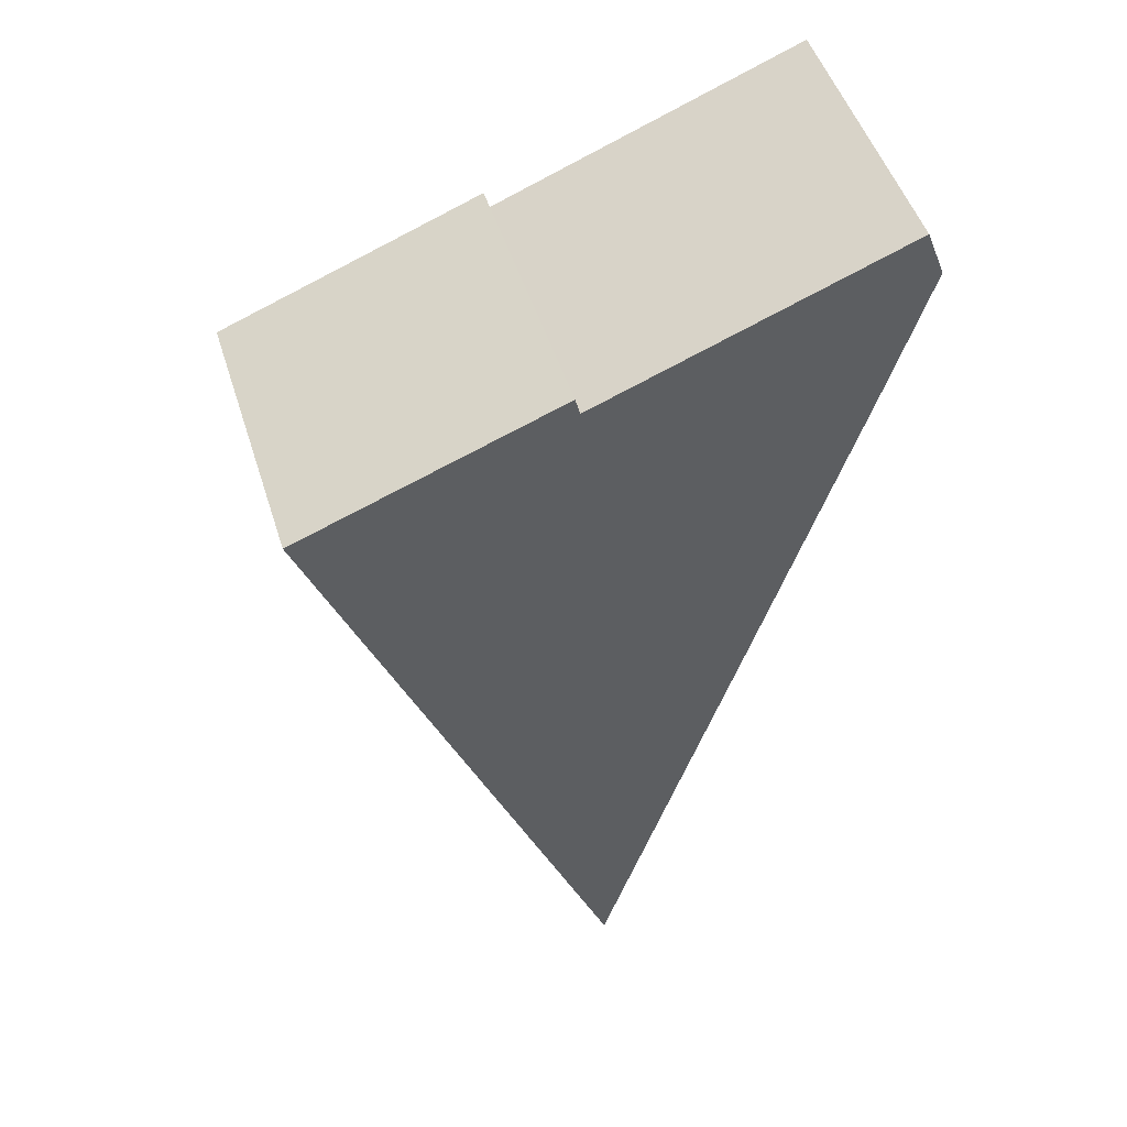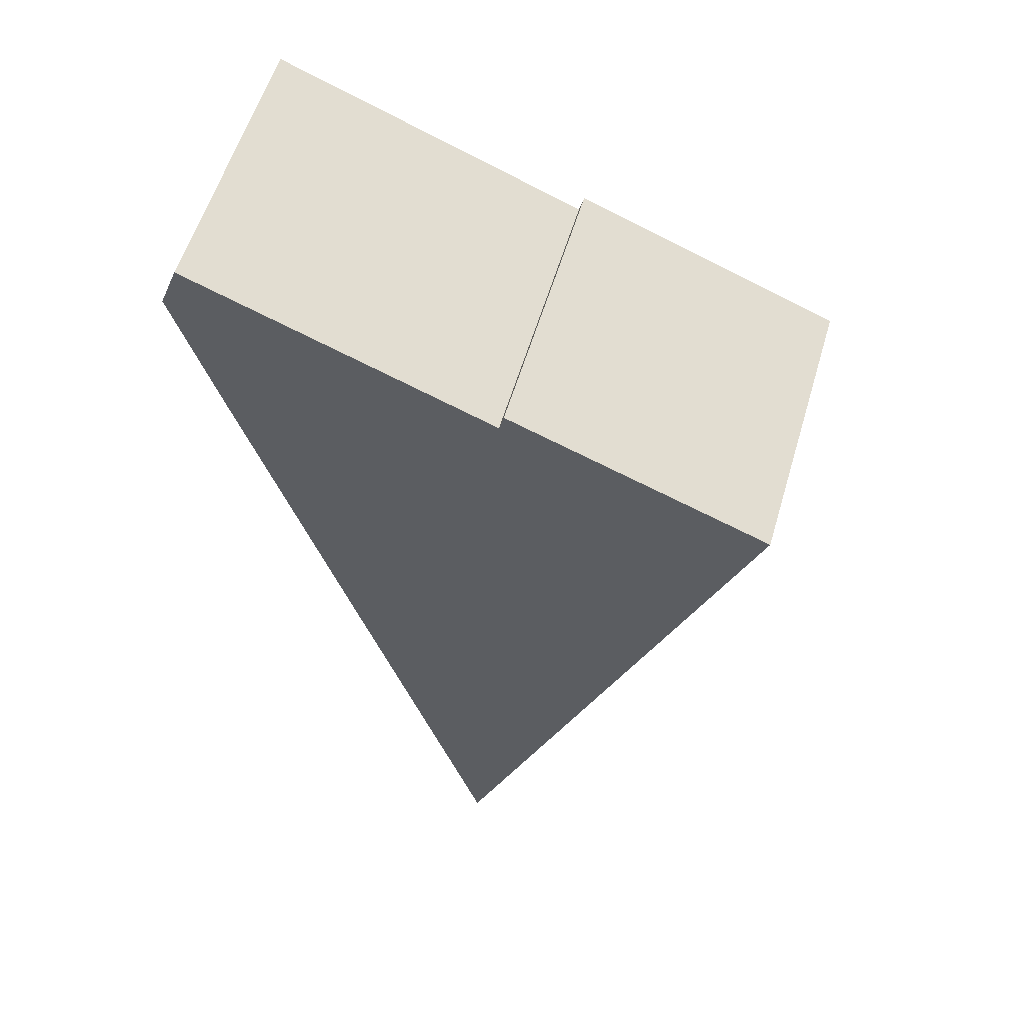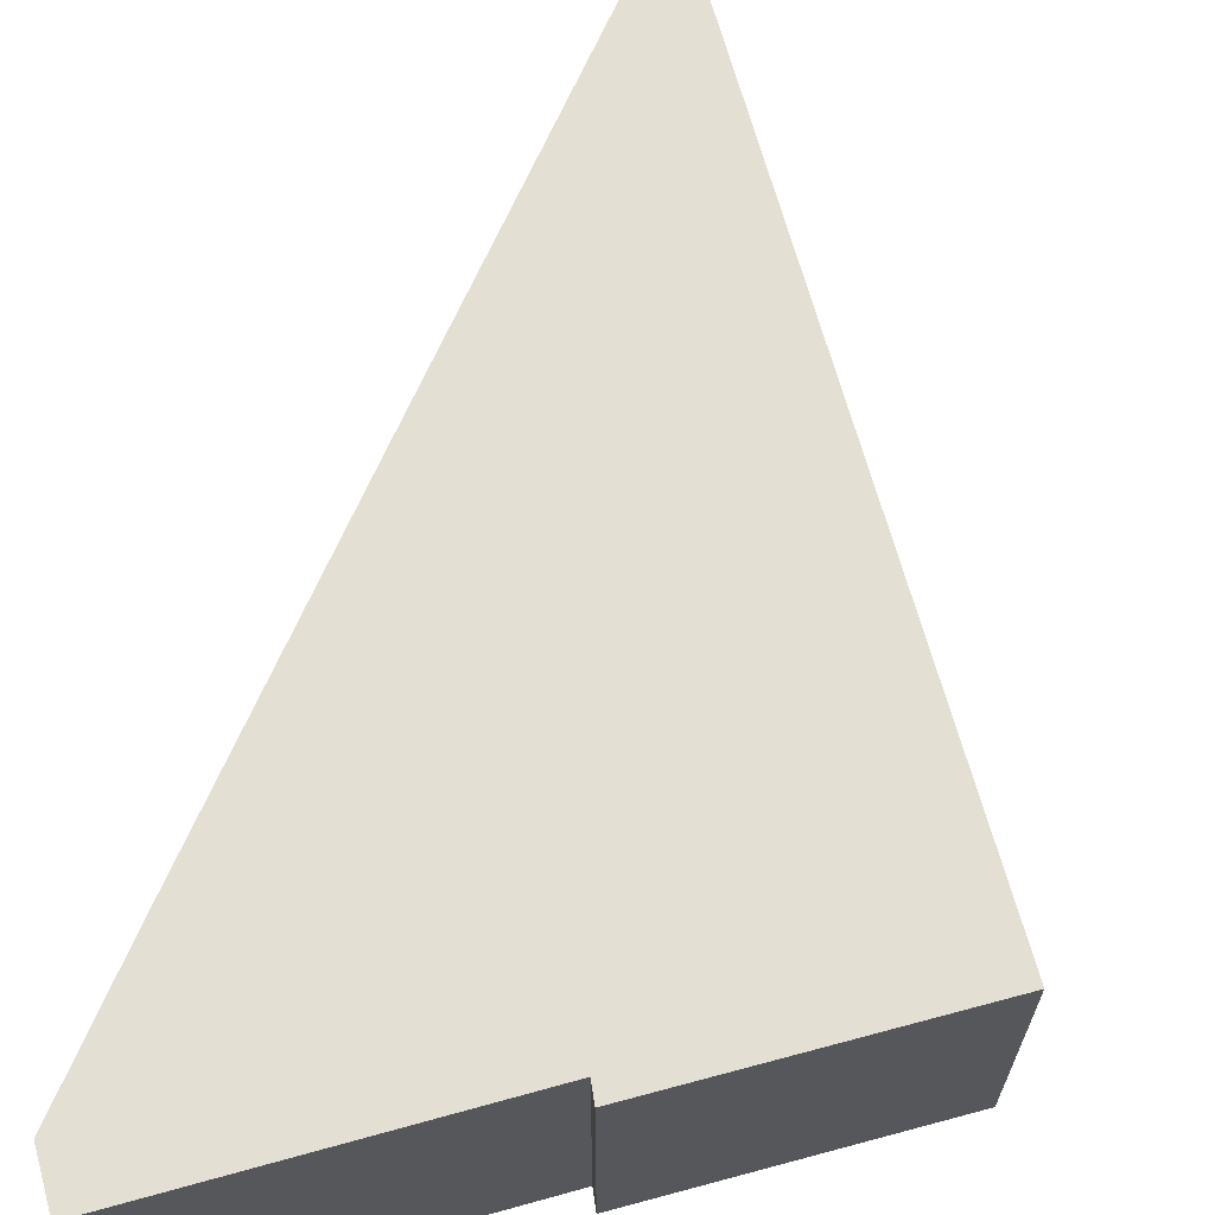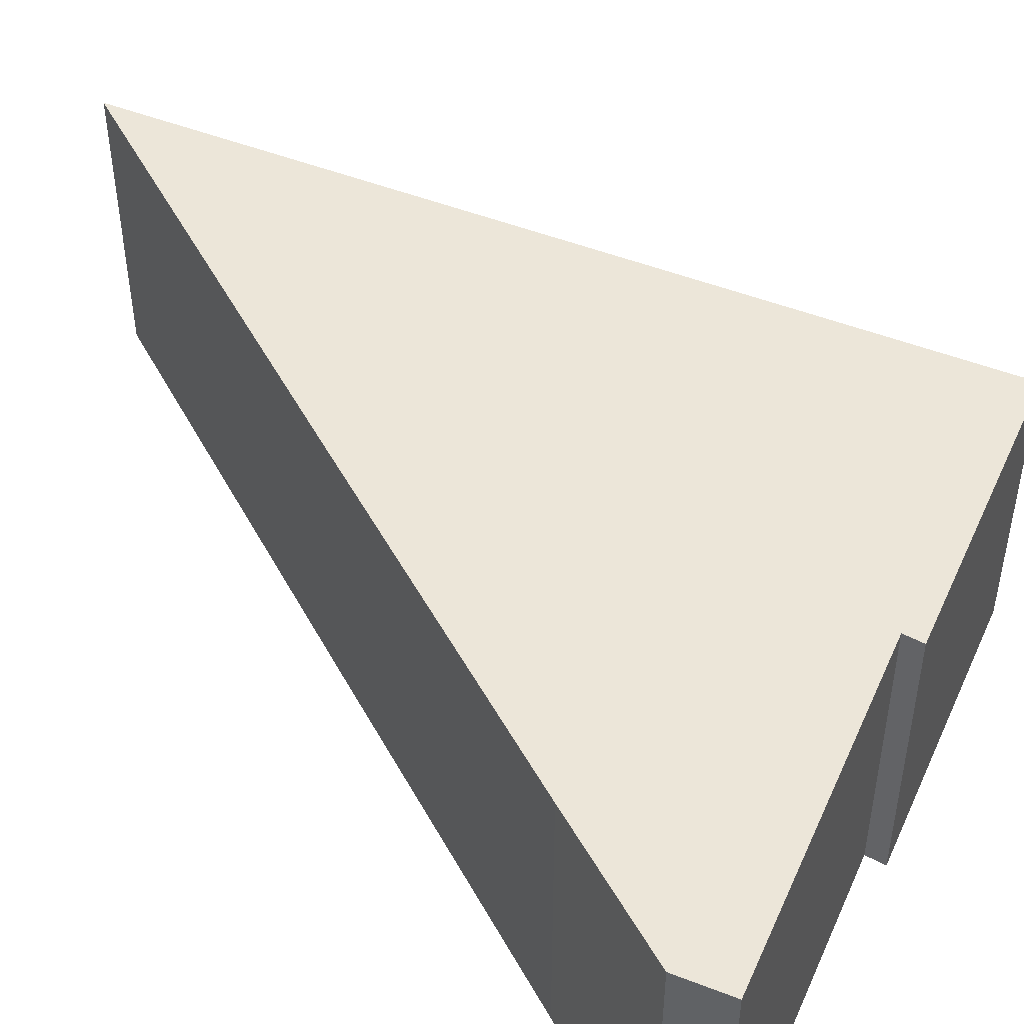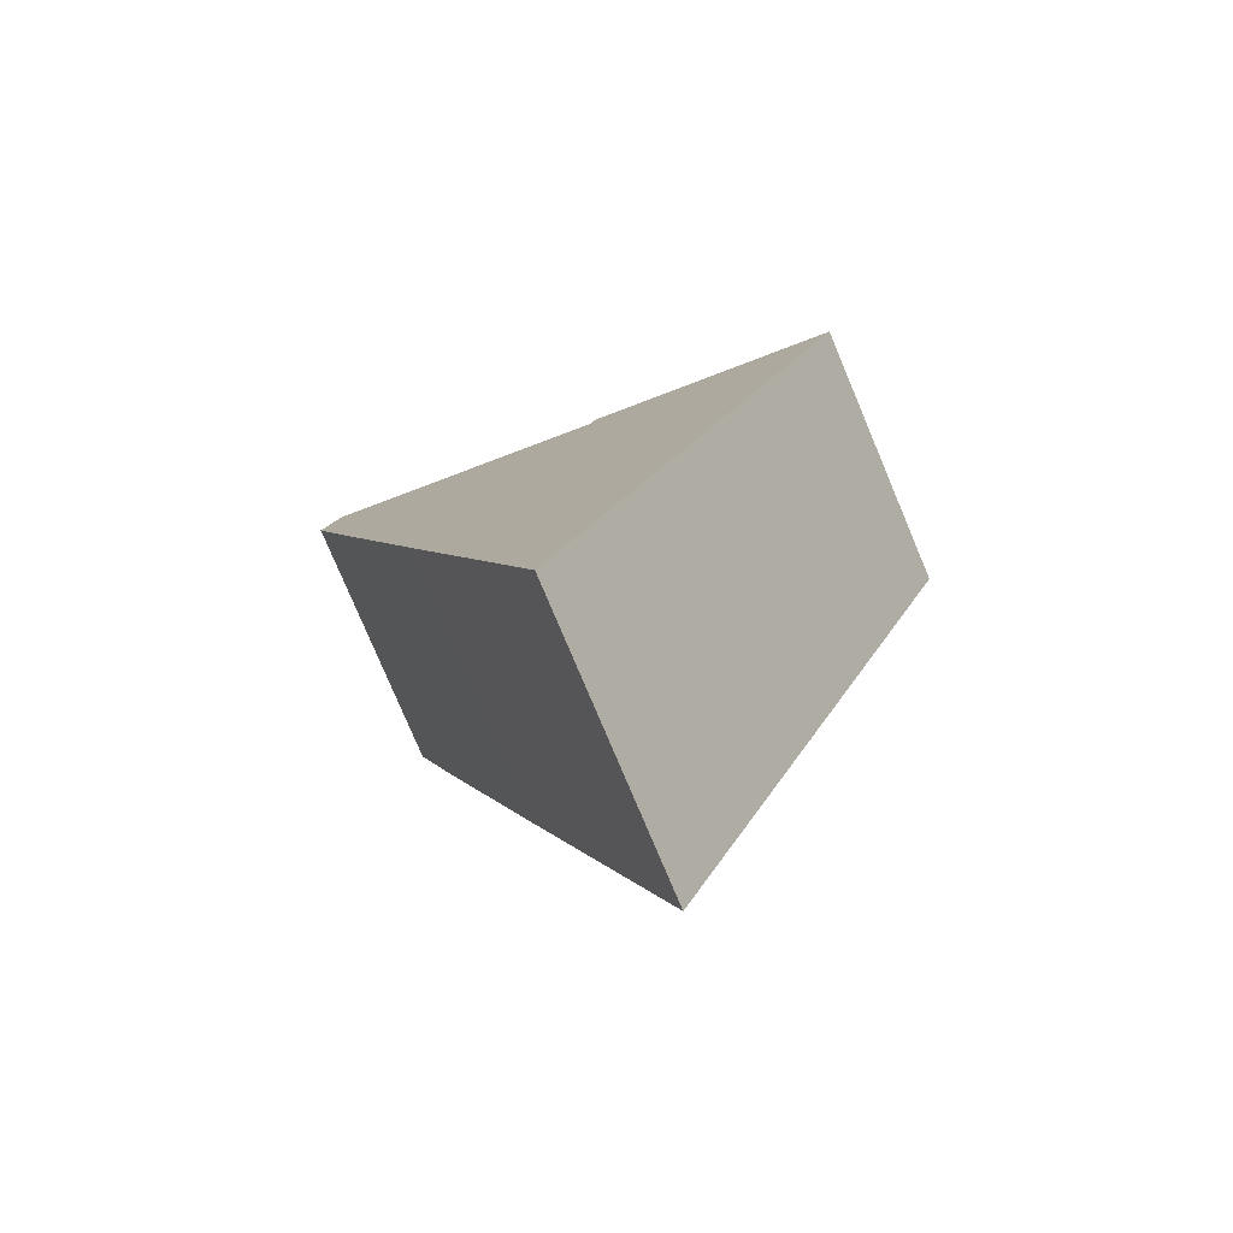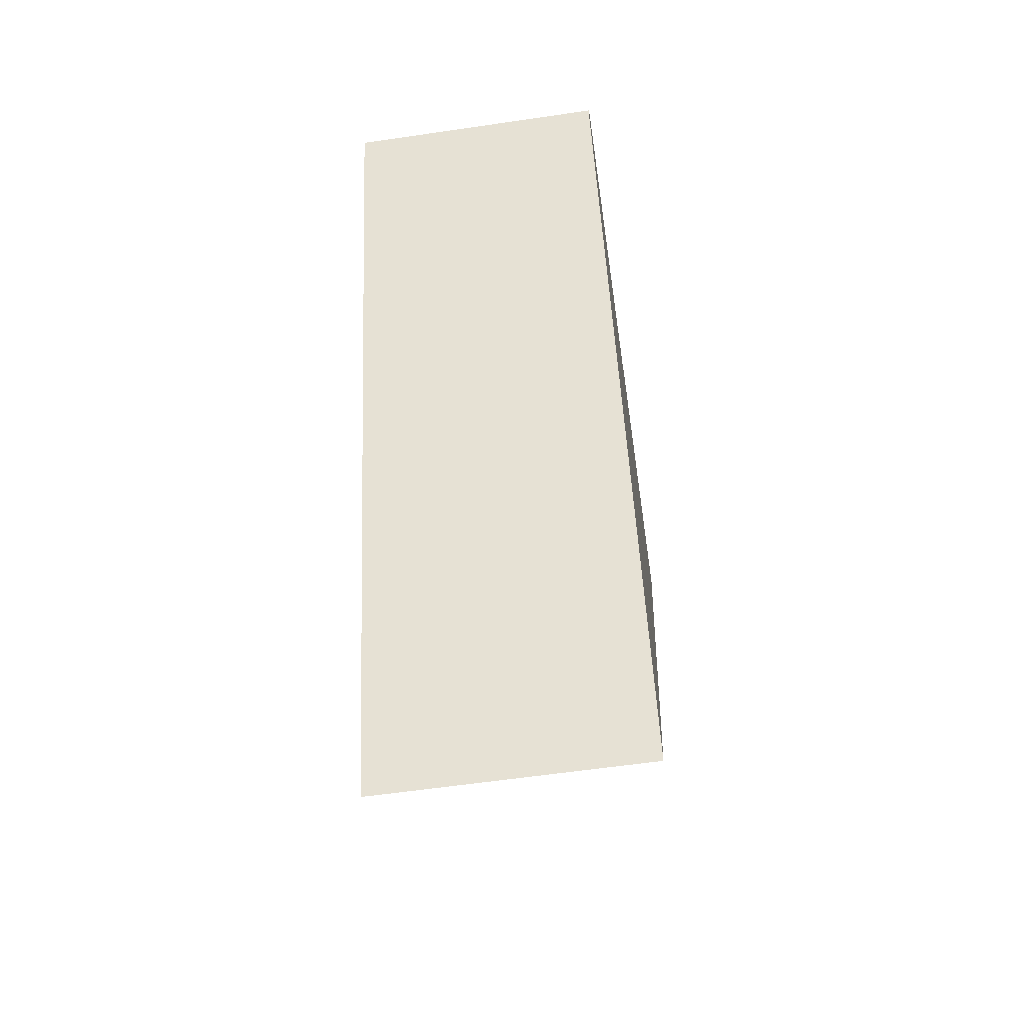
<metadata>
{"format":"obj","ext":"obj","renderer":"f3d","projection":"perspective","resolution":1024,"background":"white","views":[{"elev":49.7,"azim":162.6,"up":"+Z"},{"elev":57.2,"azim":16.5,"up":"+Z"},{"elev":66.8,"azim":6.1,"up":"+Y"},{"elev":48.8,"azim":-45.0,"up":"+Y"},{"elev":-79.2,"azim":22.9,"up":"+Z"},{"elev":-59.3,"azim":-81.4,"up":"+Z"}]}
</metadata>
<code>
v  0.297 4.34 0.751
v  0.689 4.34 -2.242
v  0 4.34 2.657e-16
v  5.04 4.34 -1.131
v  2.39 4.34 -7.639
v  4.516 4.34 -14.33
v  5.115 4.34 -0.842
v  9.19 4.34 -2.427
v  5.115 5.156e-17 -0.842
v  9.19 1.486e-16 -2.427
v  0.297 -4.599e-17 0.751
v  5.04 6.925e-17 -1.131
v  4.516 8.775e-16 -14.33
v  2.39 4.678e-16 -7.639
v  0.689 1.373e-16 -2.242
v  0 0 0
g defaultobject
f 1 2 3
f 2 1 4
f 2 4 5
f 5 4 6
f 6 4 7
f 6 7 8
f 9 8 7
f 8 9 10
f 11 4 1
f 4 11 12
f 10 6 8
f 6 10 13
f 13 5 6
f 5 13 14
f 5 14 2
f 2 14 15
f 2 15 3
f 3 15 16
f 16 1 3
f 1 16 11
f 12 7 4
f 7 12 9
f 15 11 16
f 11 15 12
f 12 15 14
f 12 14 13
f 12 13 10
f 12 10 9

</code>
